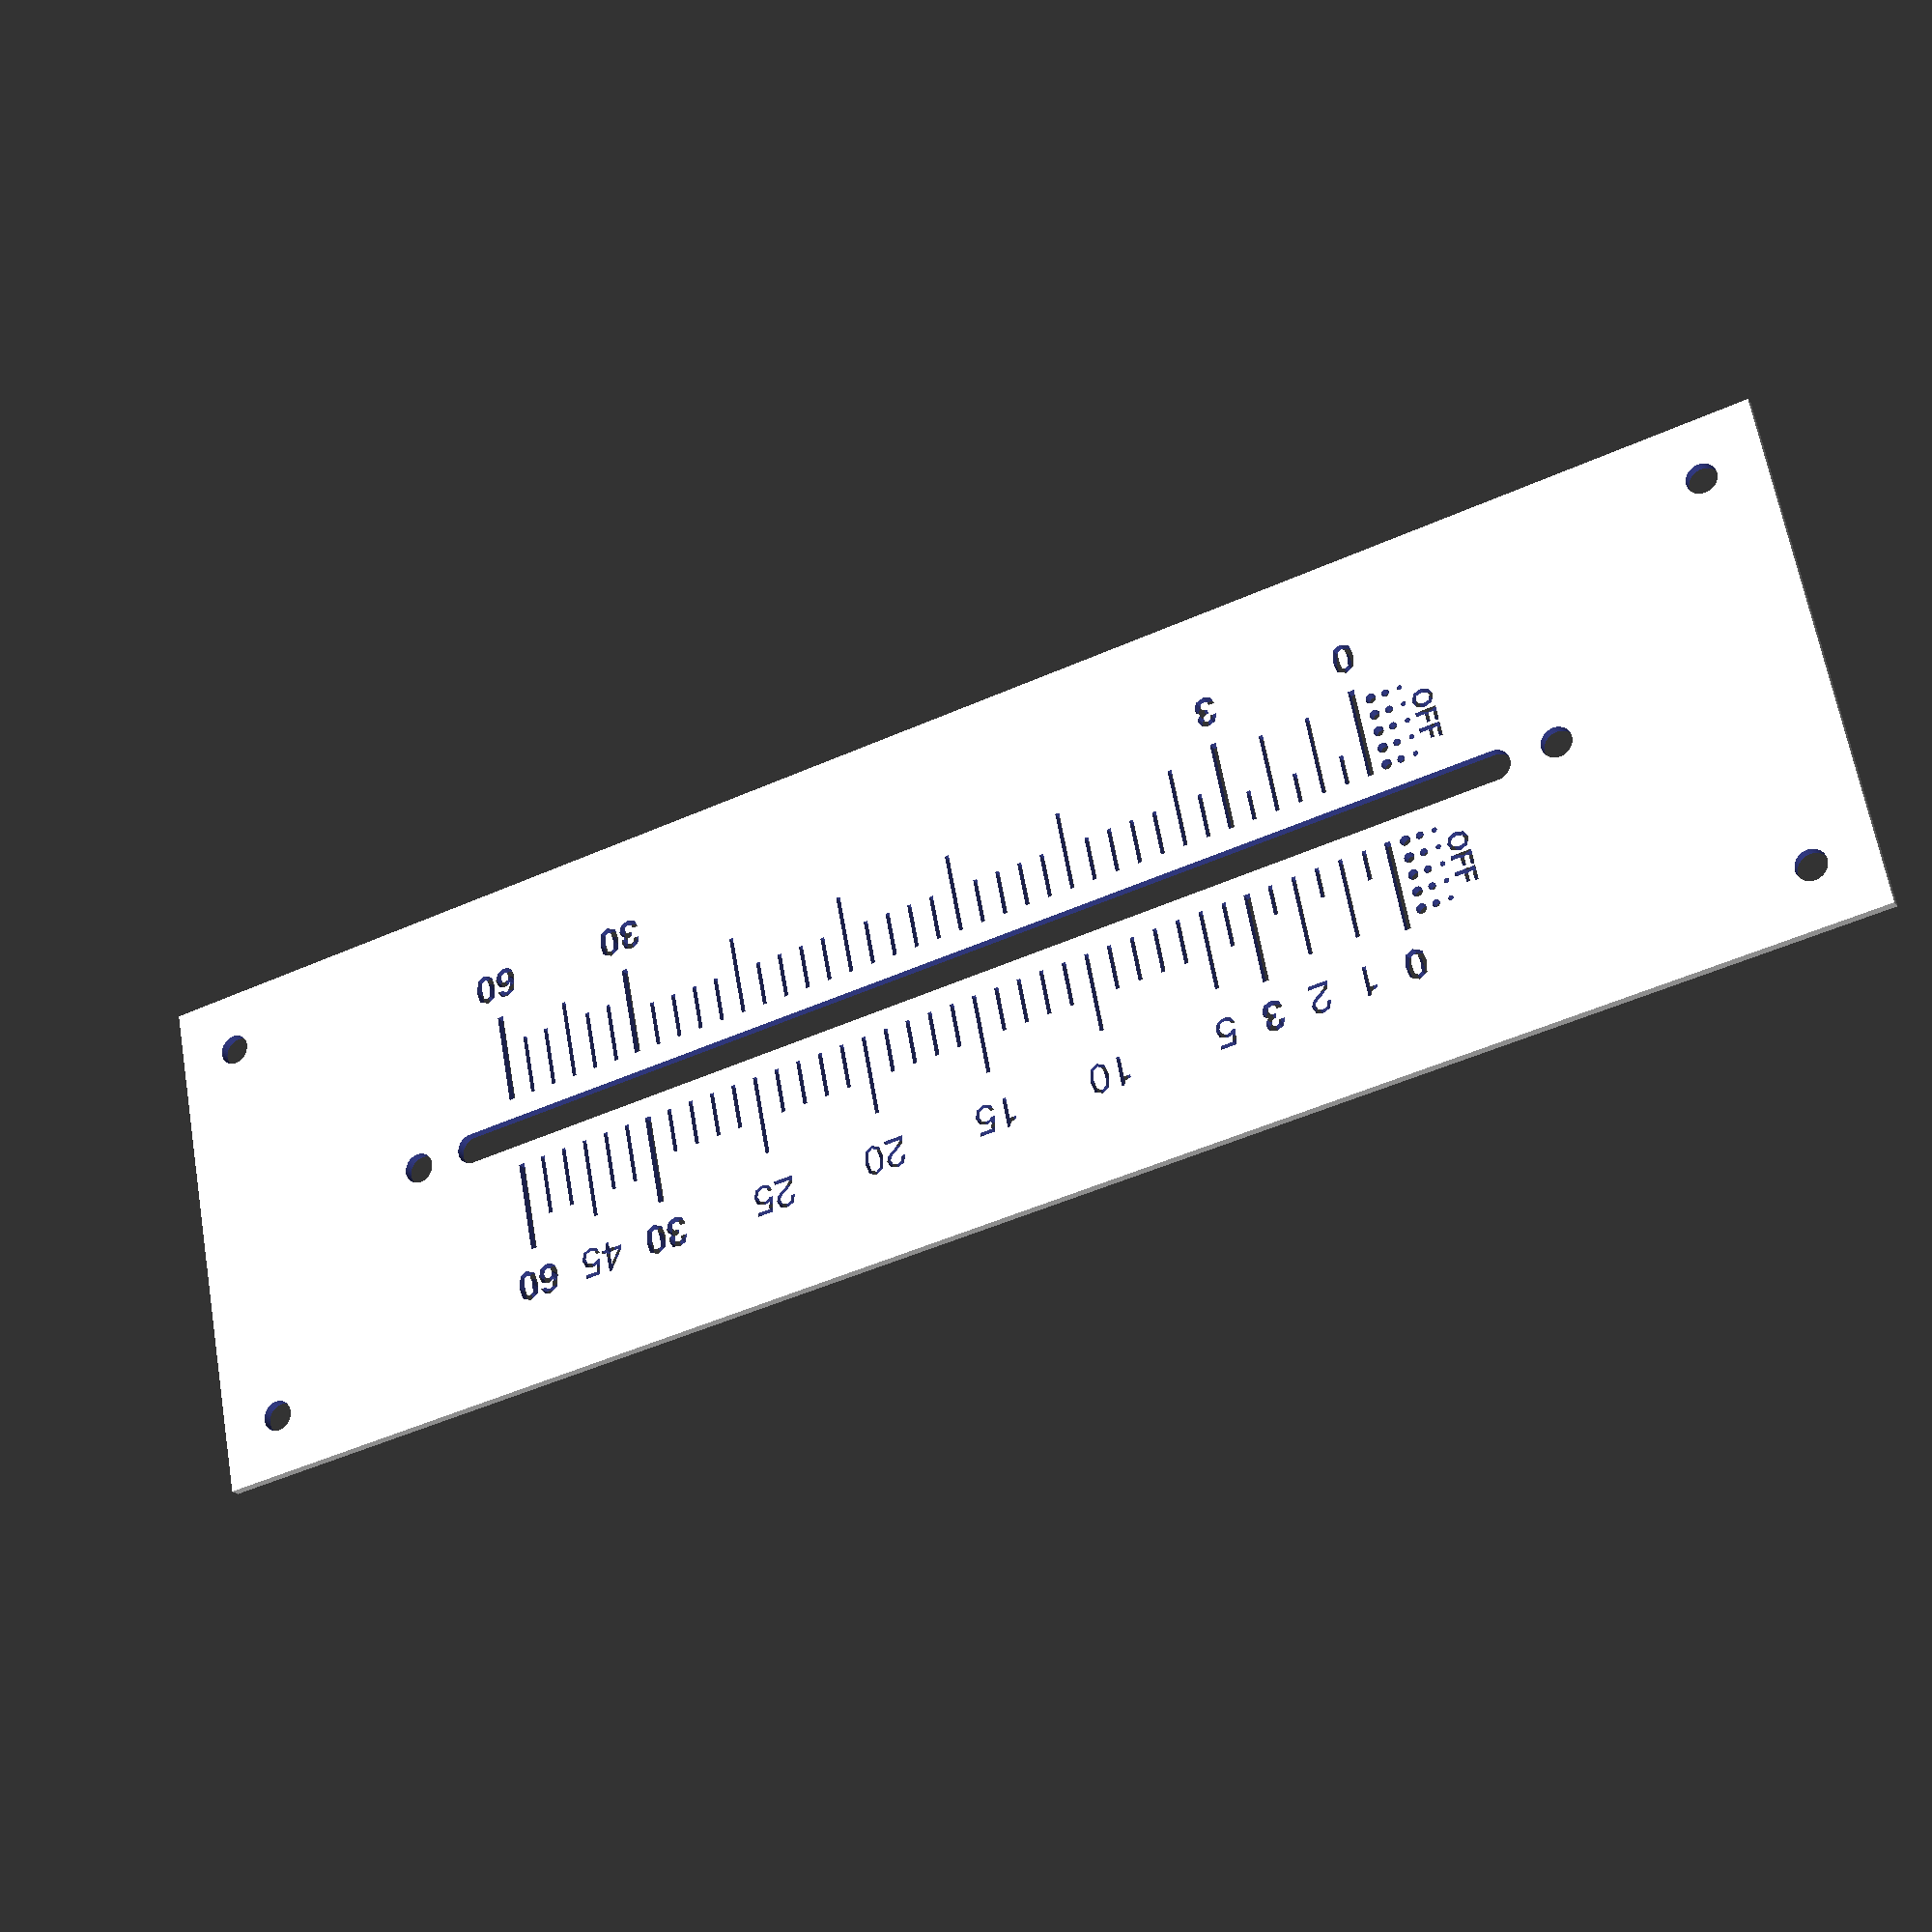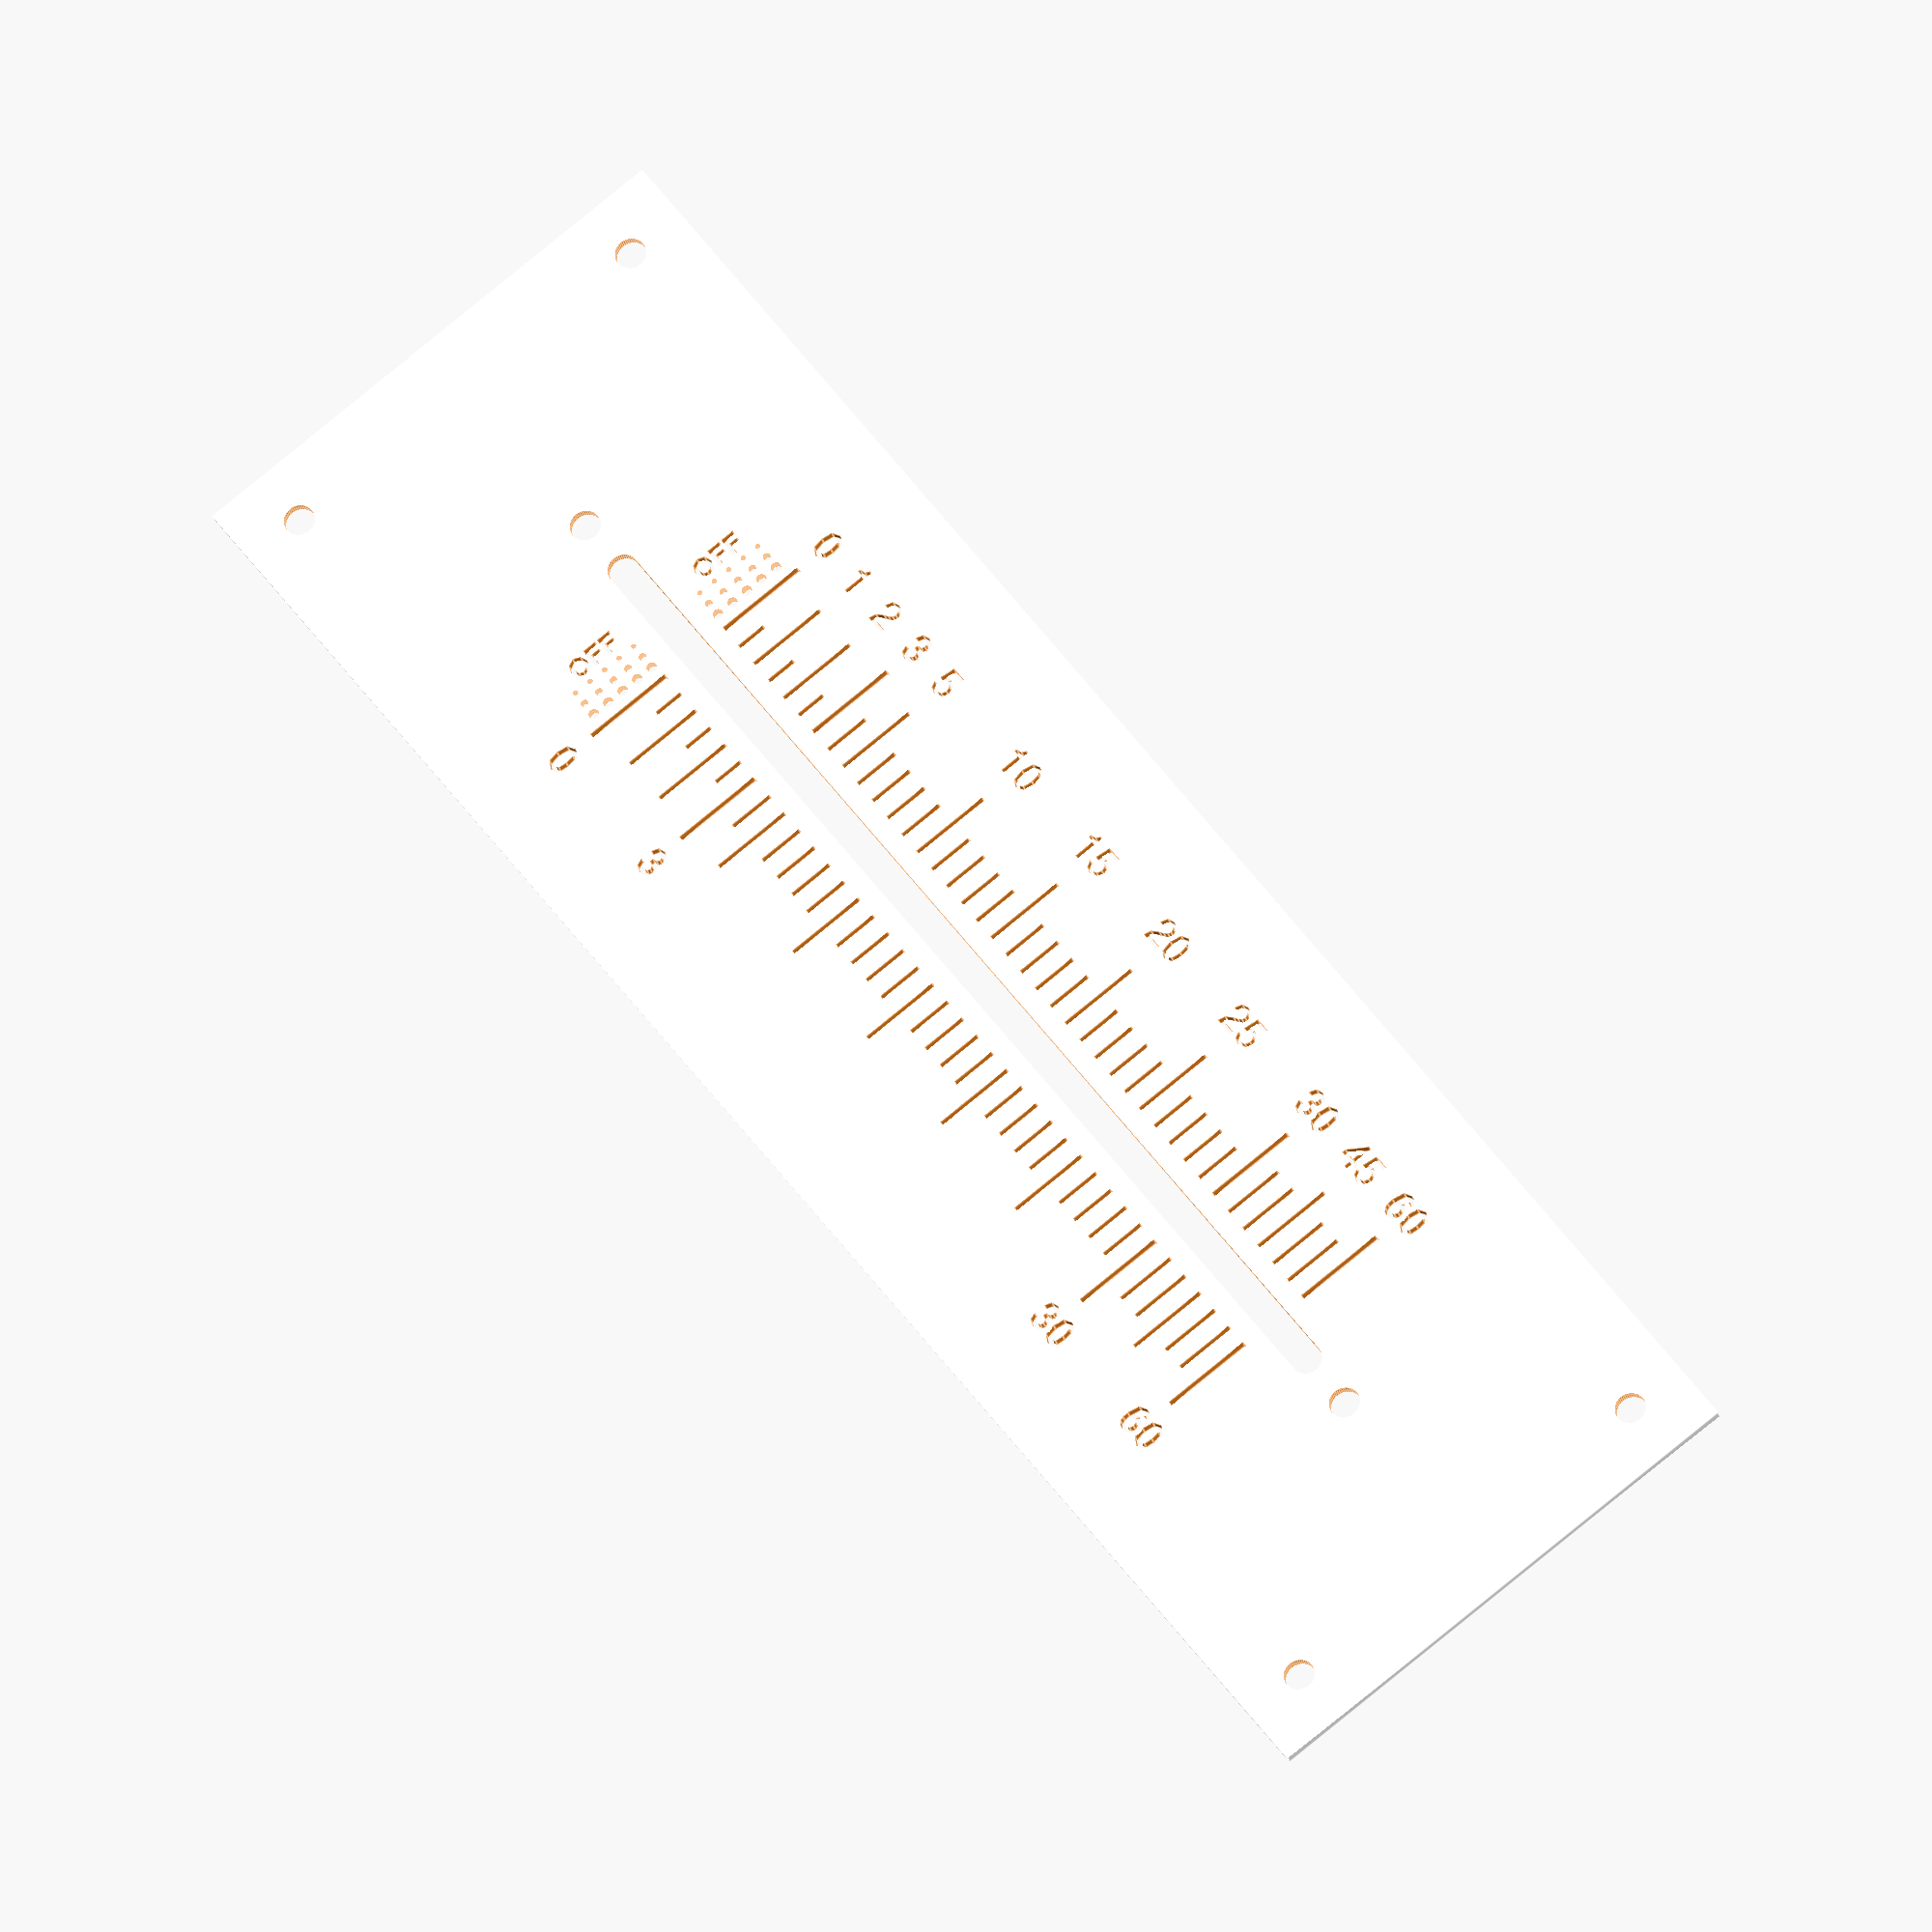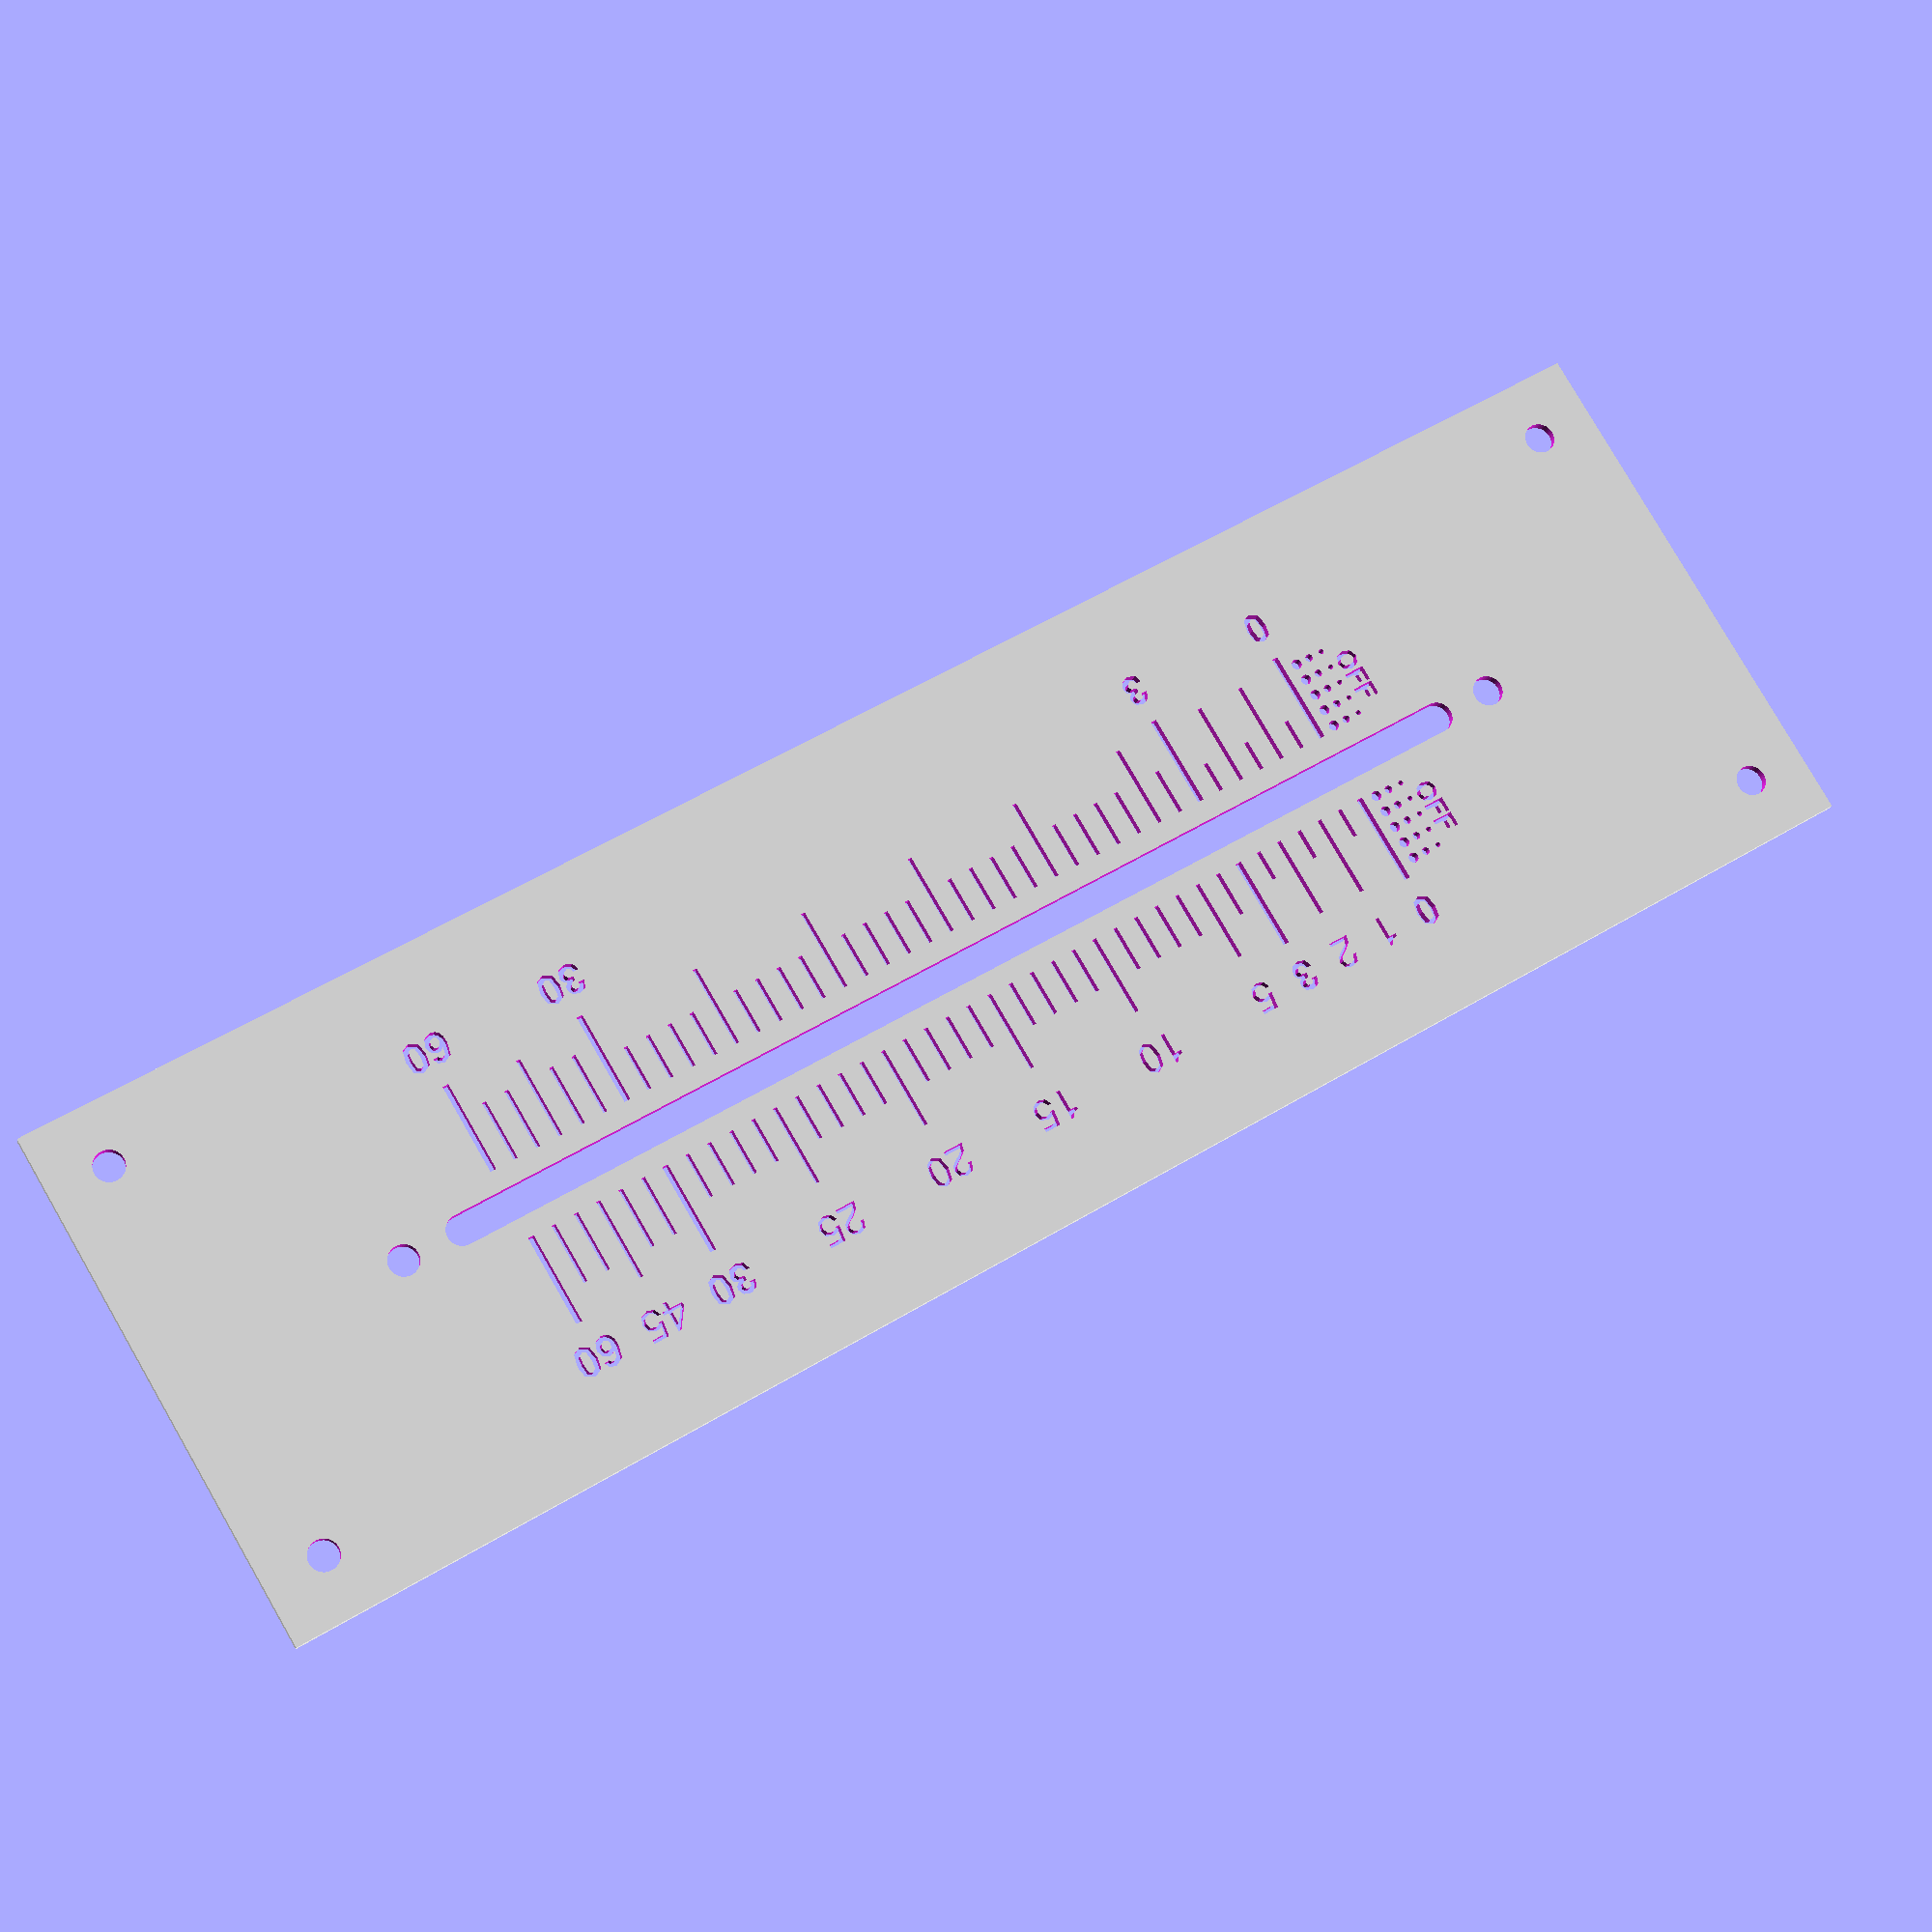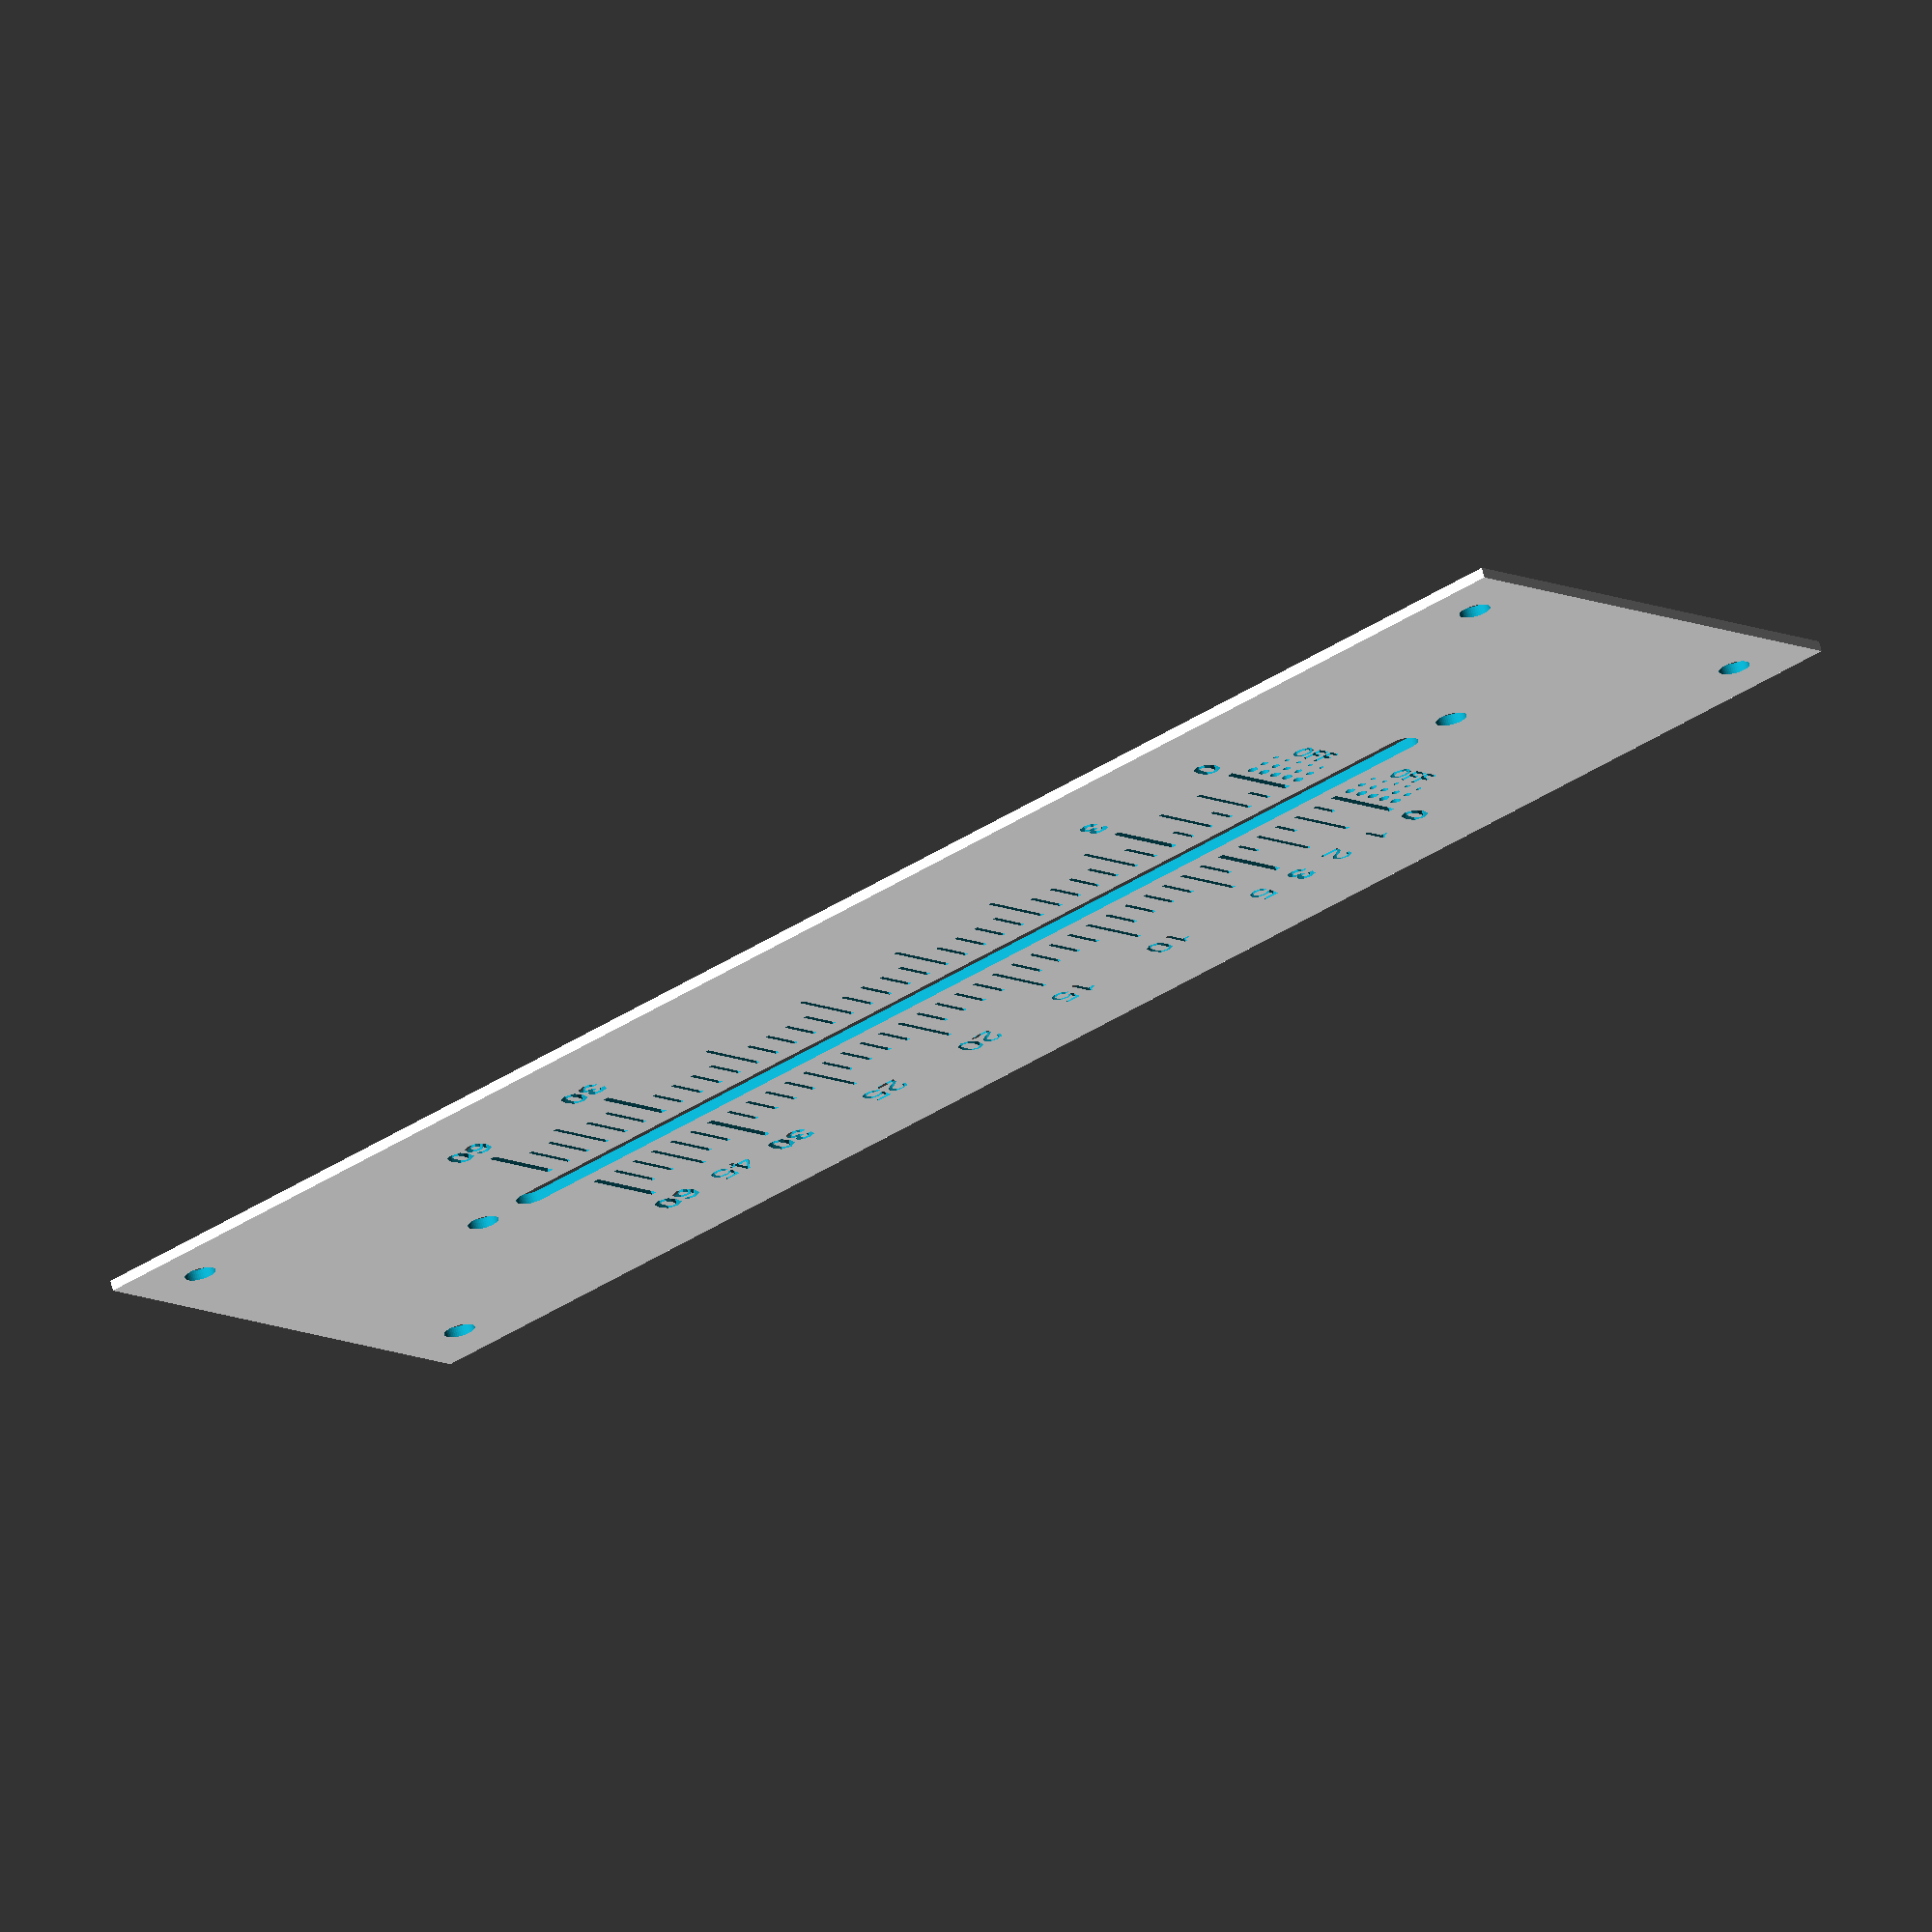
<openscad>
// Constants
OFF_SIZE = 6400 / 1024;
STOP_SIZE = 2400 / 1024;

// Main panel
difference() {
    // The panel itself
    color("white")
    square(size=[170, 52], center=true);

    // Mounting screw holes
    translate([-60, 0]) circle(d=3, $fn=50);
    translate([60, 0]) circle(d=3, $fn=50);

    // Groove for slider
    hull() {
        translate([-54, 0]) circle(d=3, $fn=50);
        translate([54, 0]) circle(d=3, $fn=50);
    }

    // Markings for stops
    translate([-50 + OFF_SIZE + STOP_SIZE / 2, 0])
    {
        translate([0, 3.5]) stopSequence();
        translate([0, -3.5]) stopSequence(flip=true);
    }

    // OFF markings
    translate([-50, 4]) offMarks();
    translate([-50, -11]) offMarks();

    // Corner screw holes
    for (xOffset=[-85 + 6, 85 - 6]) {
        for (yOffset=[-26 + 6, 26 - 6]) {
            translate([xOffset, yOffset])
            circle(d=3, $fn=50);
        }
    }
}

module stopSequence(flip=false) {
    // Bold numbers (zero and scale changes)
    for (params=[[0, "0"], [6, "3"], [33, "30"], [39, "60"]]) {
        translate([params[0] * STOP_SIZE, 0])
        stopMark(length=9, text=params[1], bold=true, flip=flip);
    }

    // Marked lines
    for (params=[[2, "1"], [4, "2"], [8, "5"], [13, "10"],
                 [18, "15"], [23, "20"], [28, "25"],
                 [36, "45"]])
    {
        translate([params[0] * STOP_SIZE, 0])
        stopMark(length=8, text=flip ? "" : params[1], flip=flip);
    }
    
    // Remaining lines
    for (offset=[1, 3, 5, 7, 9, 10, 11, 12, 14, 15, 16, 17,
                 19, 20, 21, 22, 24, 25, 26, 27, 29, 30, 31,
                 32, 34, 35, 37, 38])
    {
        length = offset < 6 ? 3 : (offset > 33 ? 6 : 4.5);

        translate([offset * STOP_SIZE, 0])
        stopMark(length=length, flip=flip);
    }
}

module stopMark(length=1, text="", bold=false, flip=false) {
    width = bold ? 0.6 : 0.4;
    lineOffset = flip ? -length : 0;
    textOffset = flip ? -11 : 11;
    textValign = flip ? "top" : "bottom";

    translate([-width / 2, lineOffset])
    square(size=[width, length]);

    if (text != "") {
        translate([0, textOffset])
        text(
            text=text,
            size=3,
            font=str("Helvetica Neue", bold ? ":style=Bold" : ""),
            halign="center",
            valign=textValign
        );
    }
}

module offMarks() {
    xSize = (OFF_SIZE - 0.5) / 4;
    ySize = 7 / 4;

    // Dots
    for (xOffset=[2:4]) {
        for (yOffset=[0:4]) {
            translate([xOffset * xSize, yOffset * ySize])
            circle(d=xOffset / 4, $fn=50);
        }
    }

    // "OFF" label
    translate([0, ySize * 2])
    rotate(90)
    text(
        text="OFF",
        size=2,
        font="Helvetica Neue:style=Bold",
        halign="center",
        valign="top"
    );
}

</openscad>
<views>
elev=21.8 azim=169.1 roll=25.4 proj=p view=wireframe
elev=202.4 azim=232.6 roll=167.8 proj=o view=edges
elev=196.1 azim=329.4 roll=190.8 proj=p view=wireframe
elev=110.5 azim=321.2 roll=193.8 proj=o view=wireframe
</views>
